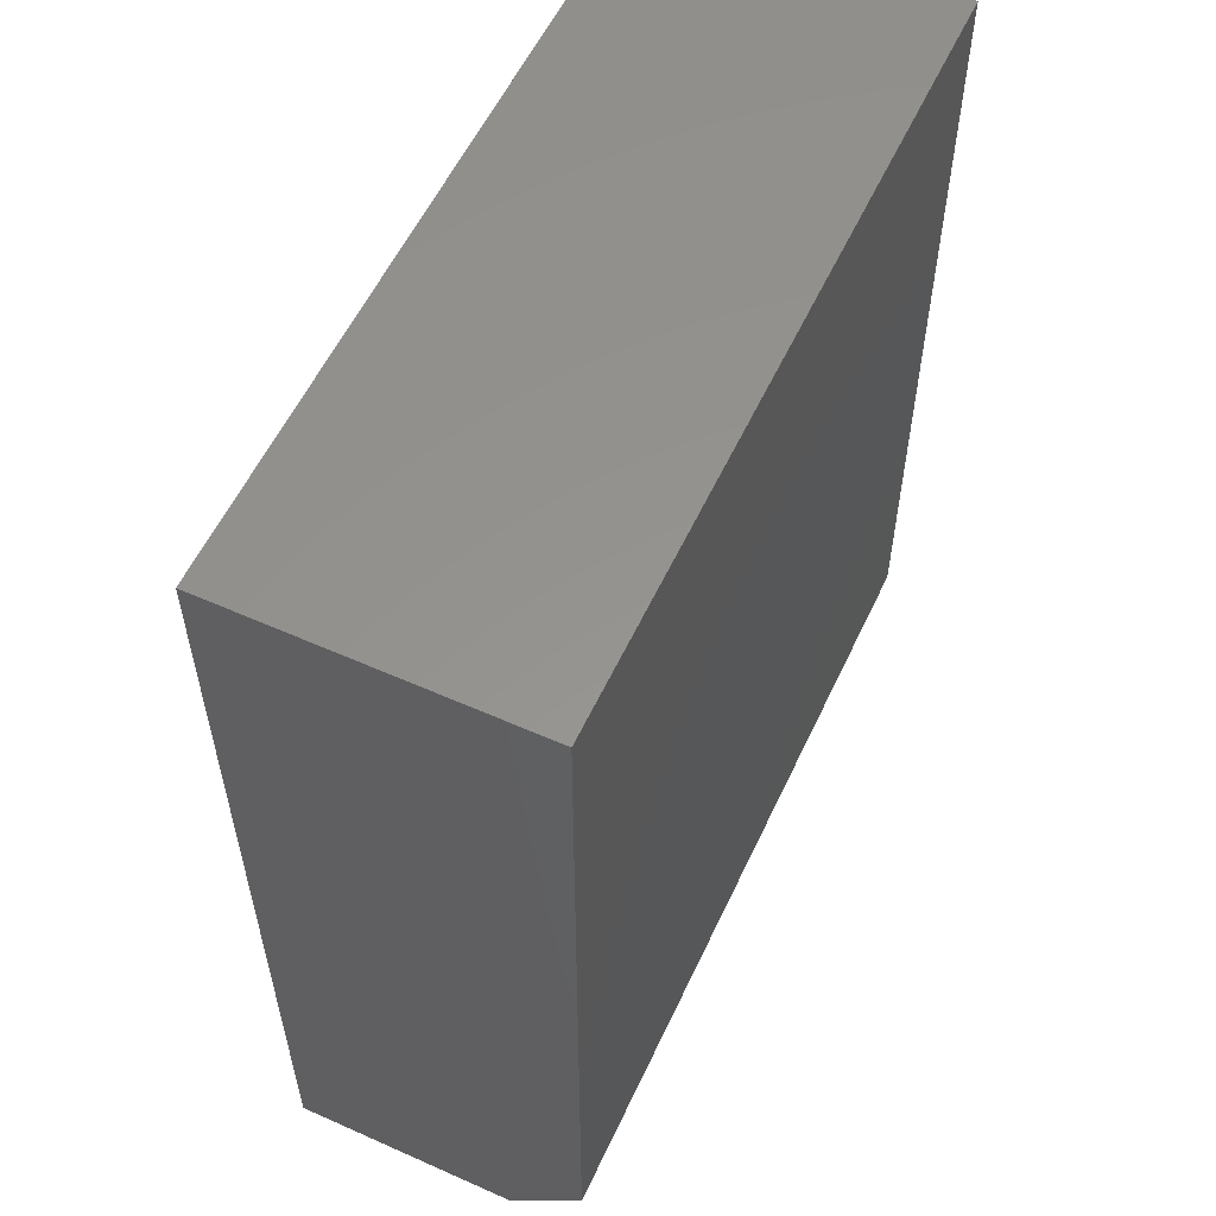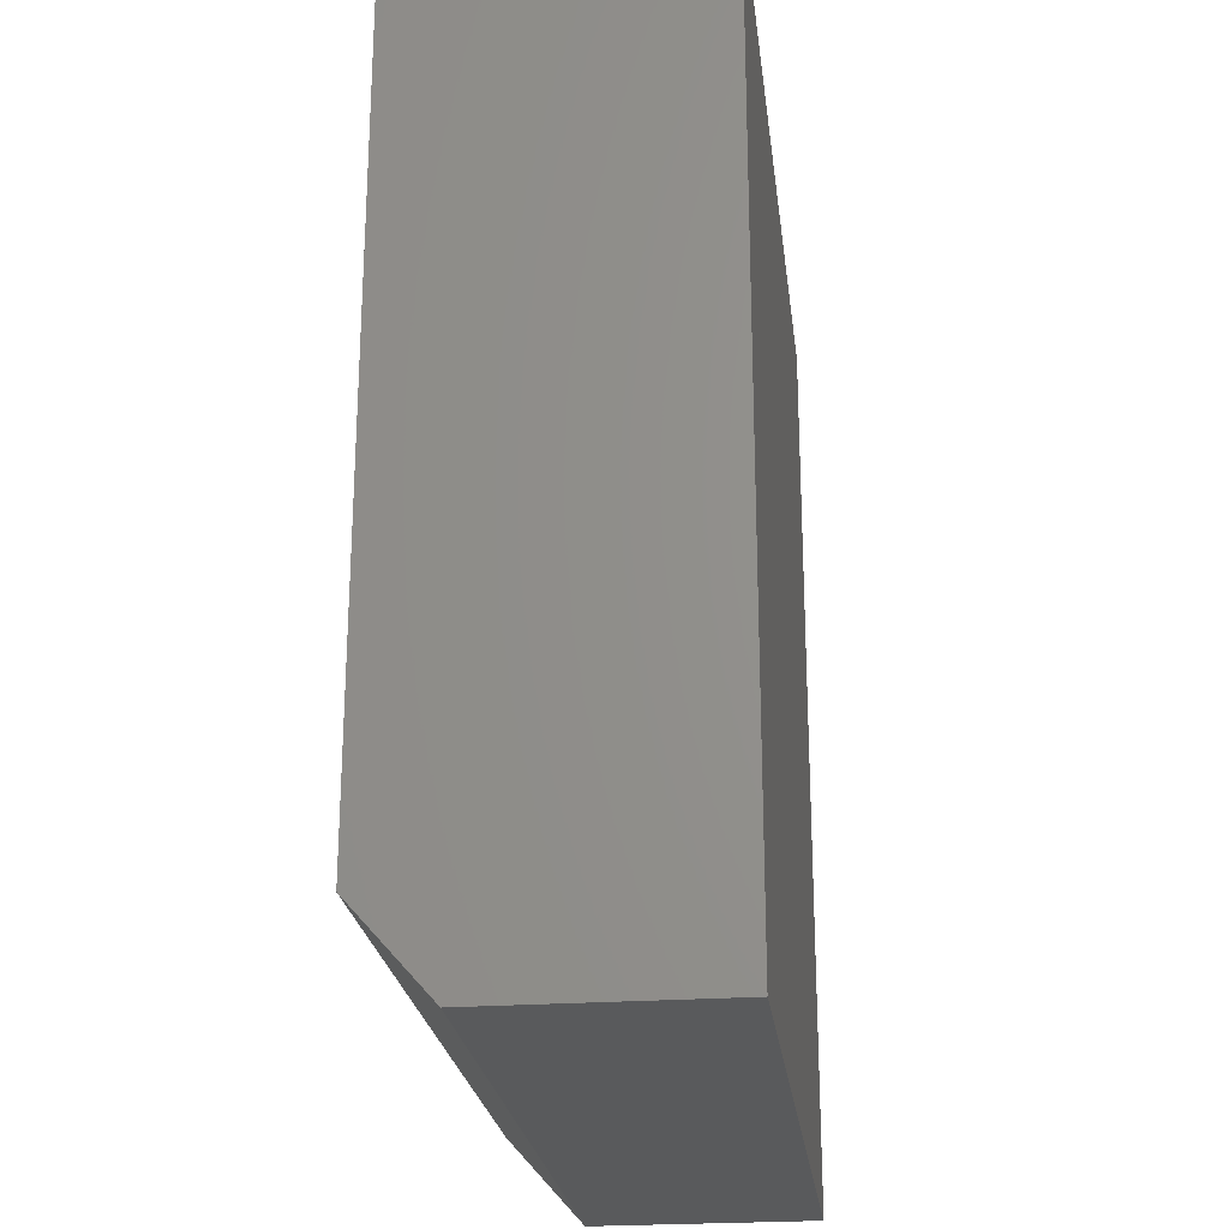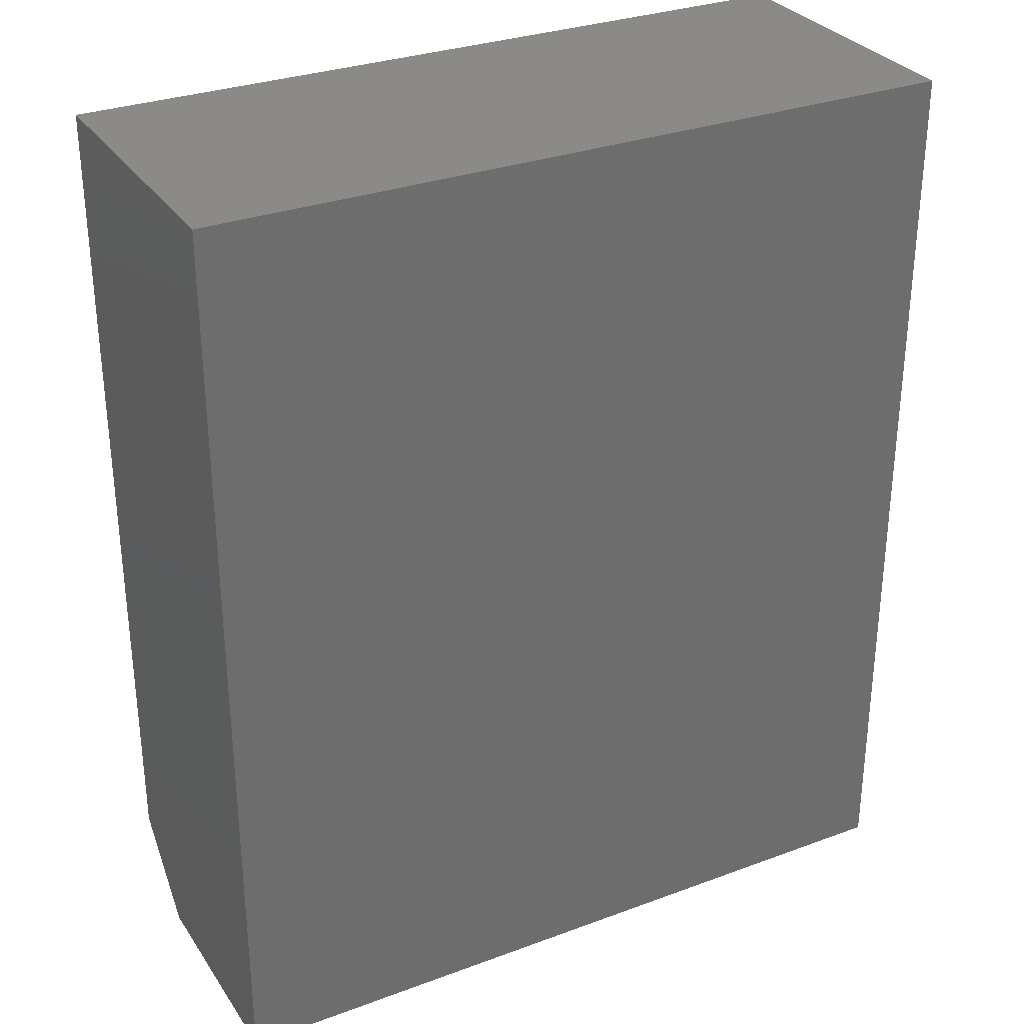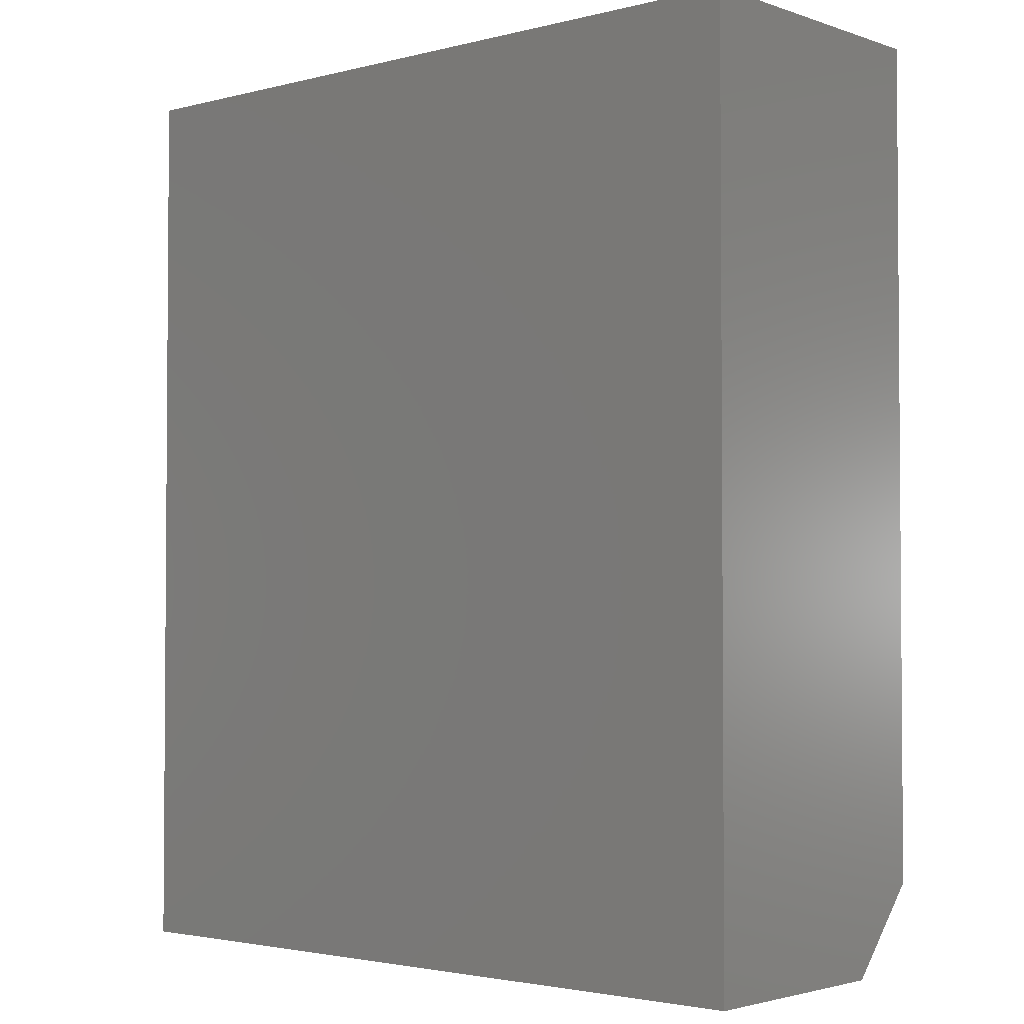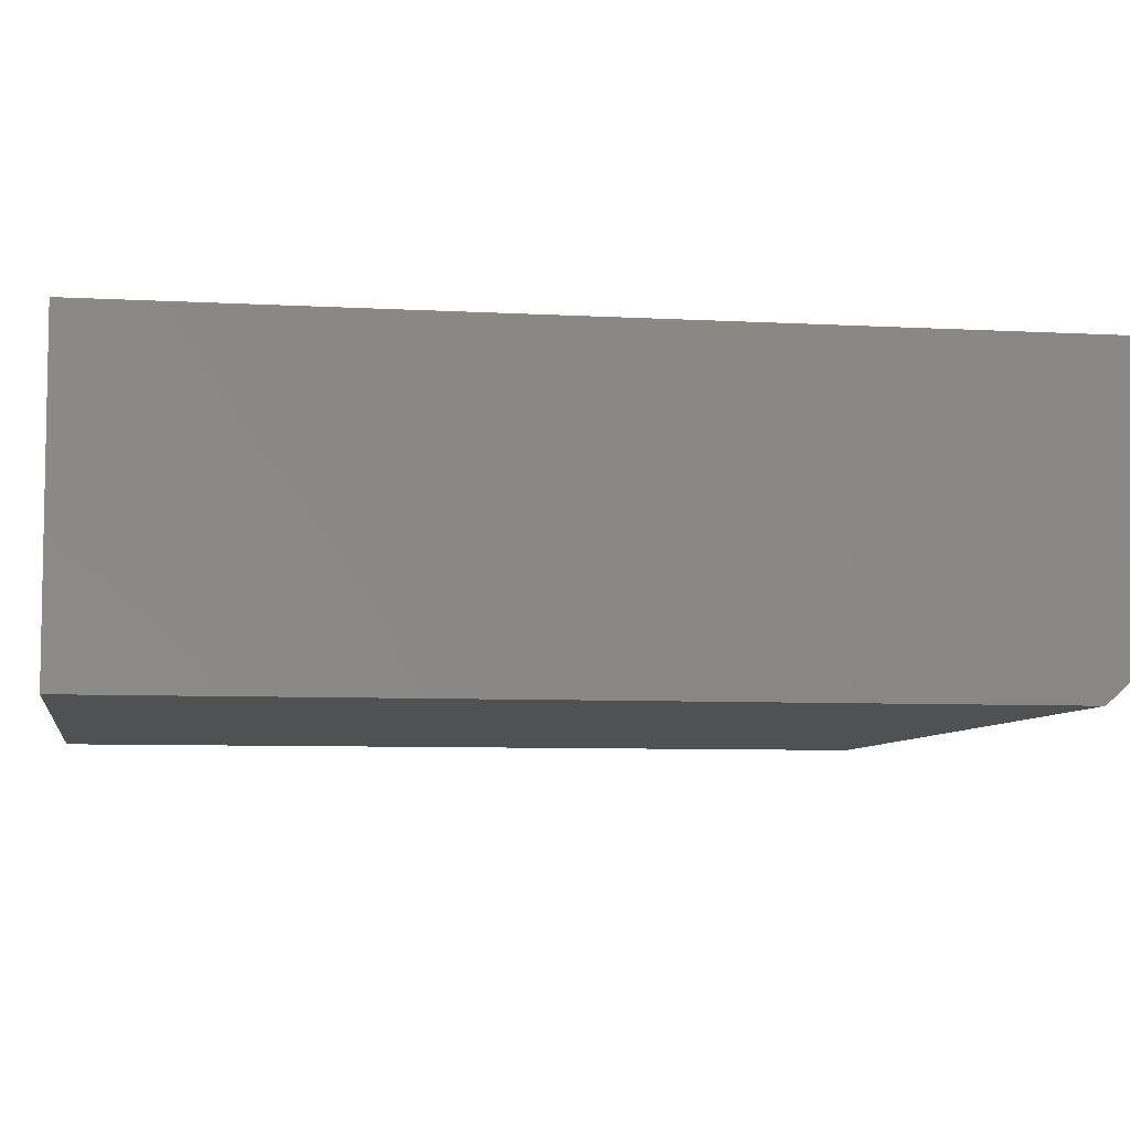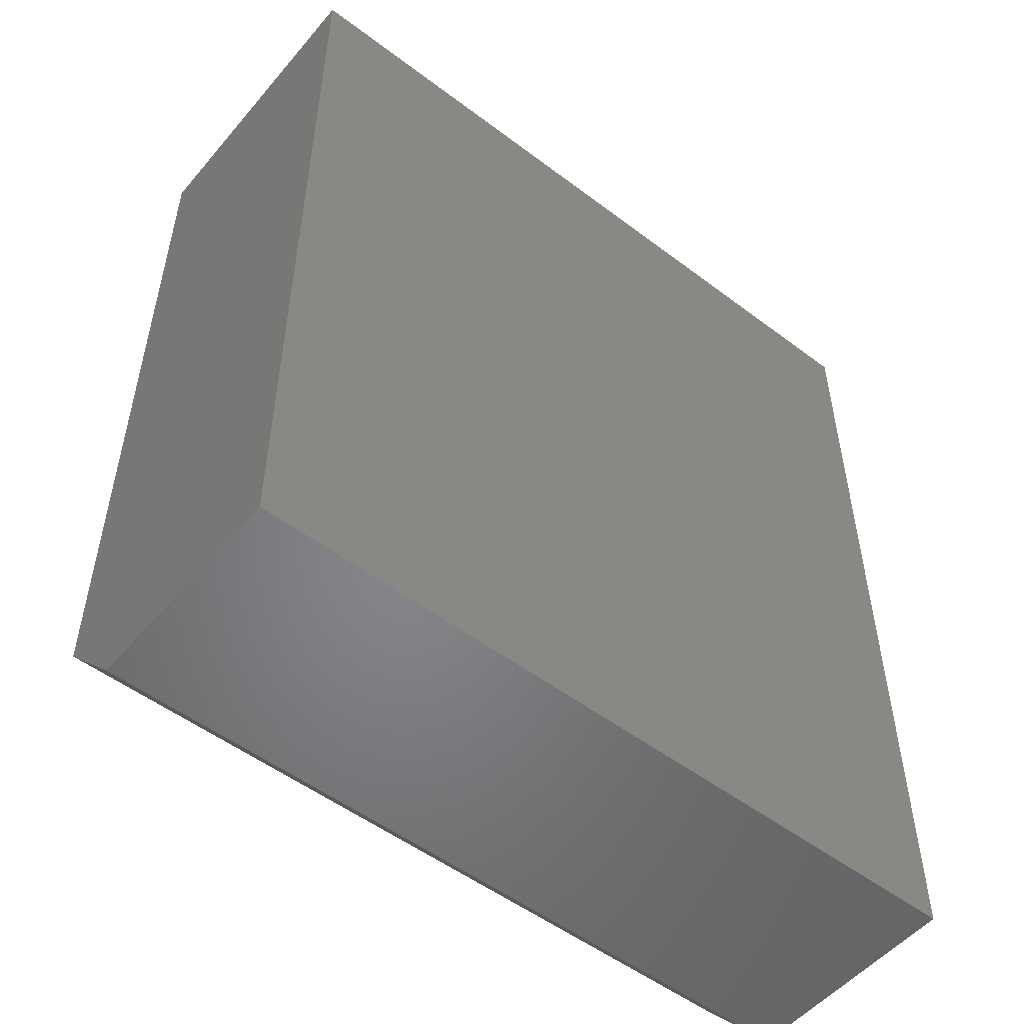
<metadata>
{"format":"stl","ext":"stl","renderer":"f3d","projection":"perspective","resolution":1024,"background":"white","views":[{"elev":56.9,"azim":114.9,"up":"+Y"},{"elev":-23.9,"azim":-83.1,"up":"+Y"},{"elev":30.7,"azim":-28.0,"up":"+Y"},{"elev":-2.6,"azim":41.2,"up":"+Y"},{"elev":-6.8,"azim":-99.4,"up":"+Z"},{"elev":-52.5,"azim":-39.1,"up":"+Y"}]}
</metadata>
<code>
# stl→obj: 10 verts, 16 faces
v -0.625 -0.6094 0
v -0.625 0.75 0
v 0.6224 -0.6094 0
v 0.6224 0.75 0
v -0.625 0.75 0.4922
v -0.625 -0.75 0.4922
v -0.625 -0.75 0.125
v 0.6224 0.75 0.4922
v 0.6224 -0.75 0.4922
v 0.6224 -0.75 0.125
f 1 2 3
f 3 2 4
f 5 2 6
f 6 2 1
f 6 1 7
f 4 8 3
f 3 8 9
f 3 9 10
f 6 7 9
f 9 7 10
f 7 1 10
f 10 1 3
f 6 9 5
f 5 9 8
f 8 4 5
f 5 4 2

</code>
